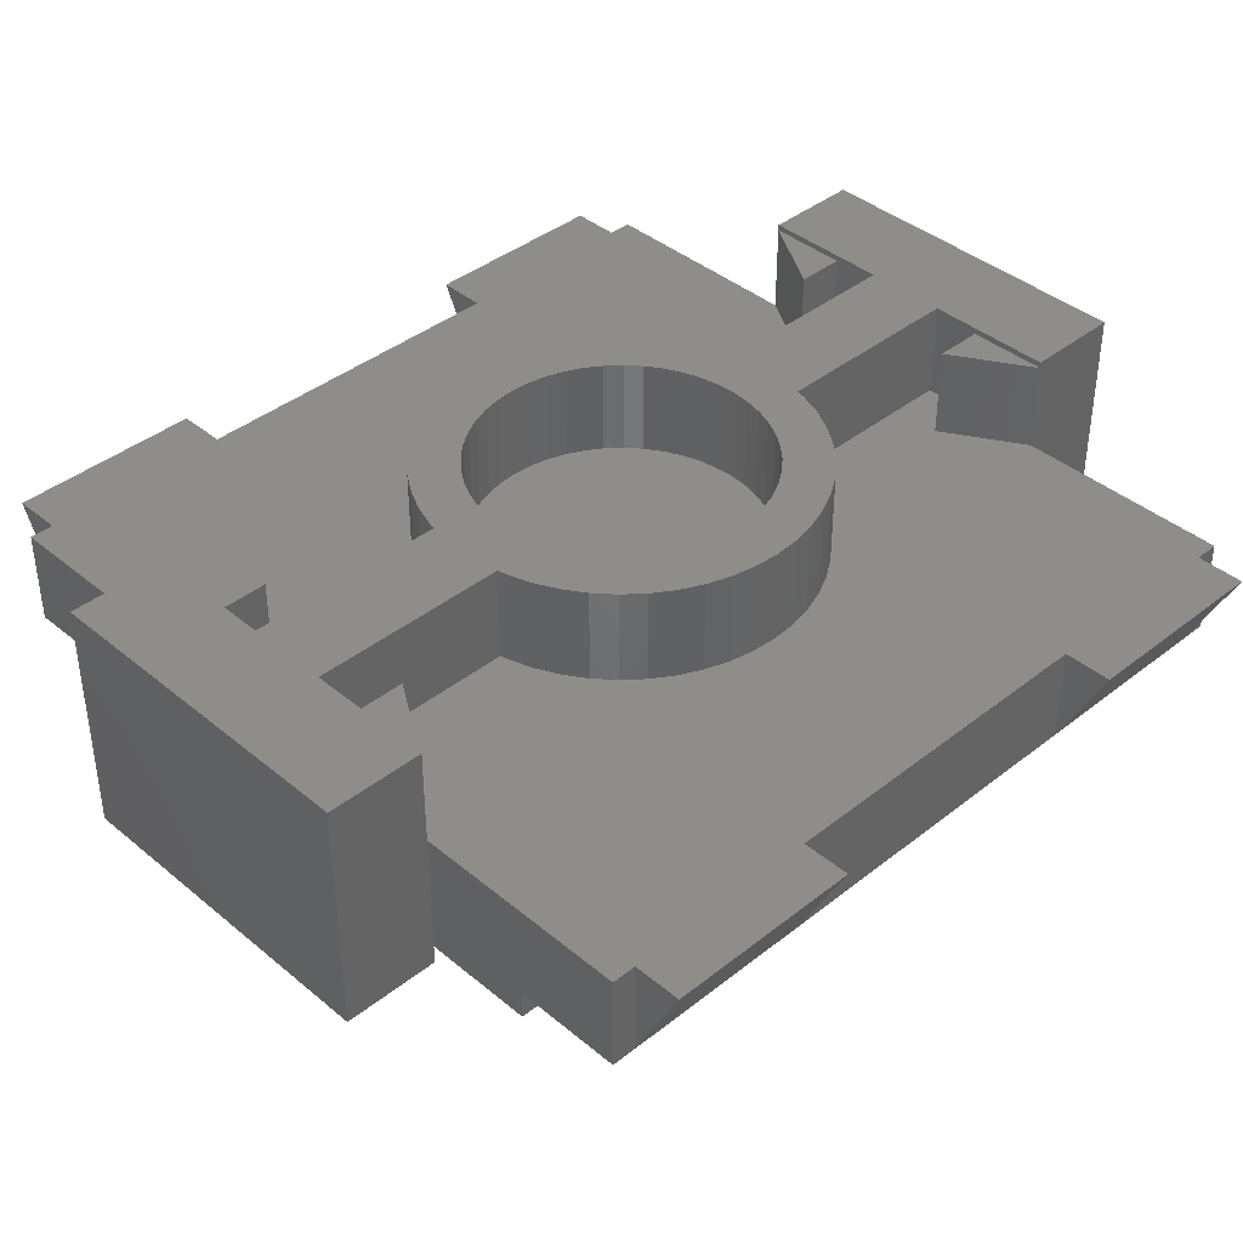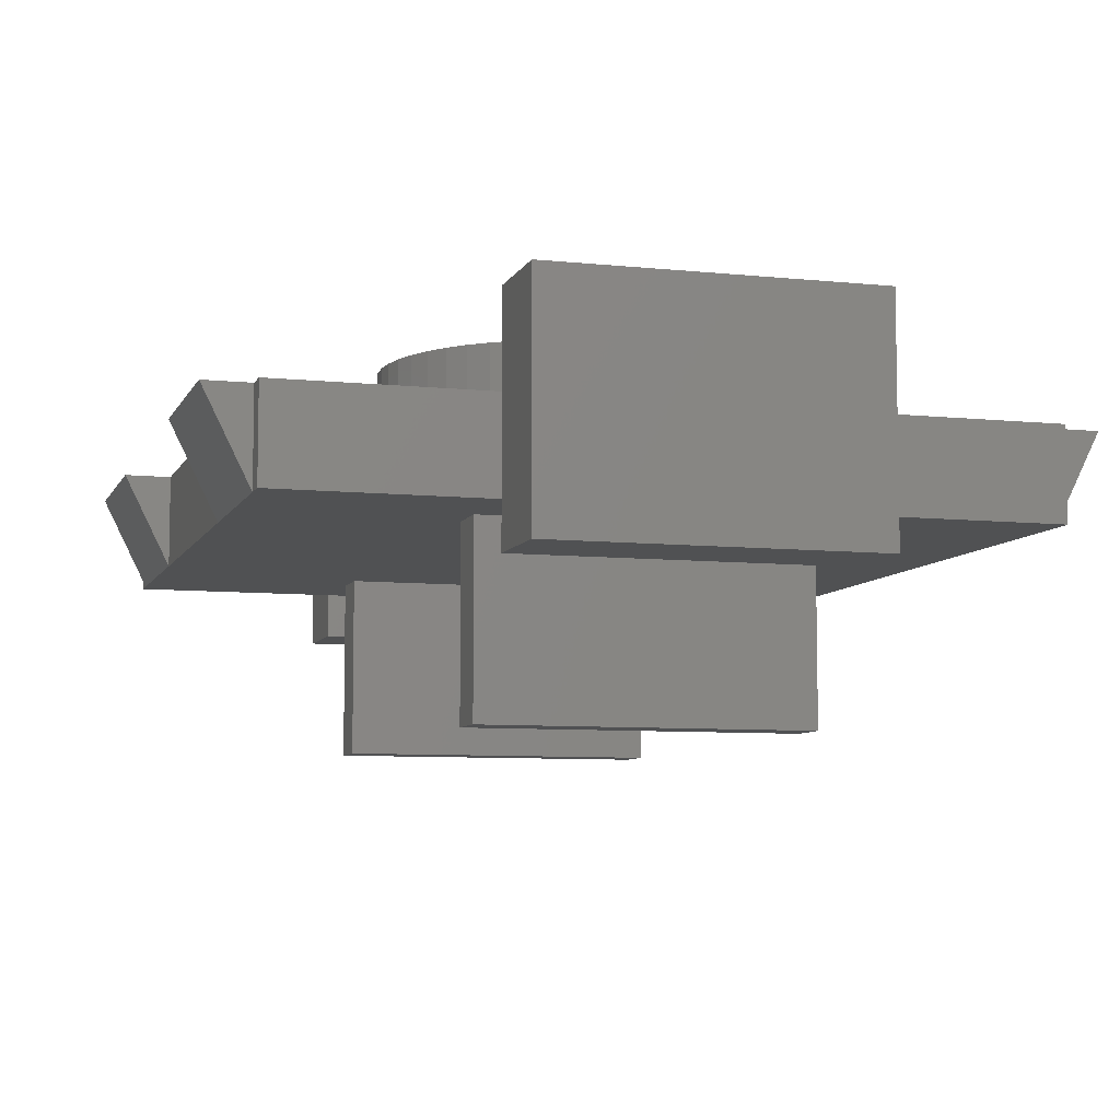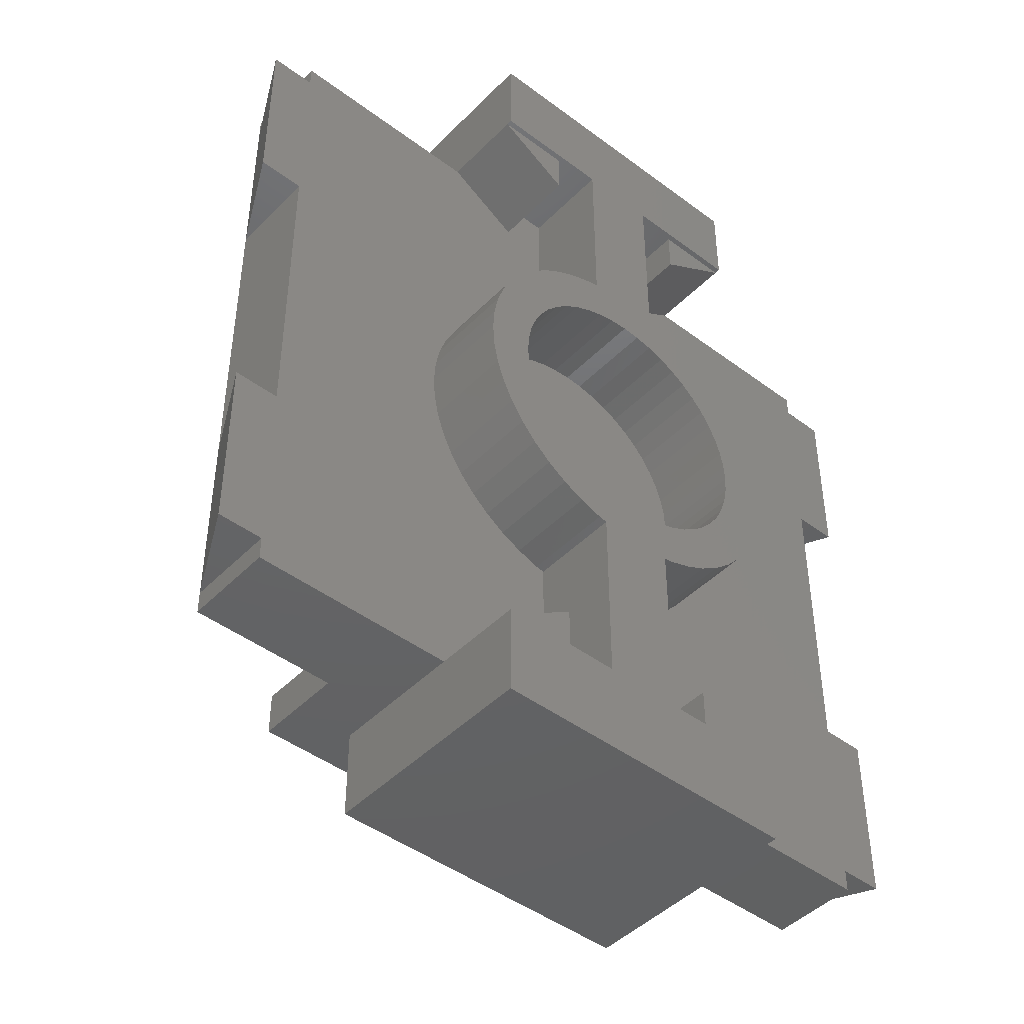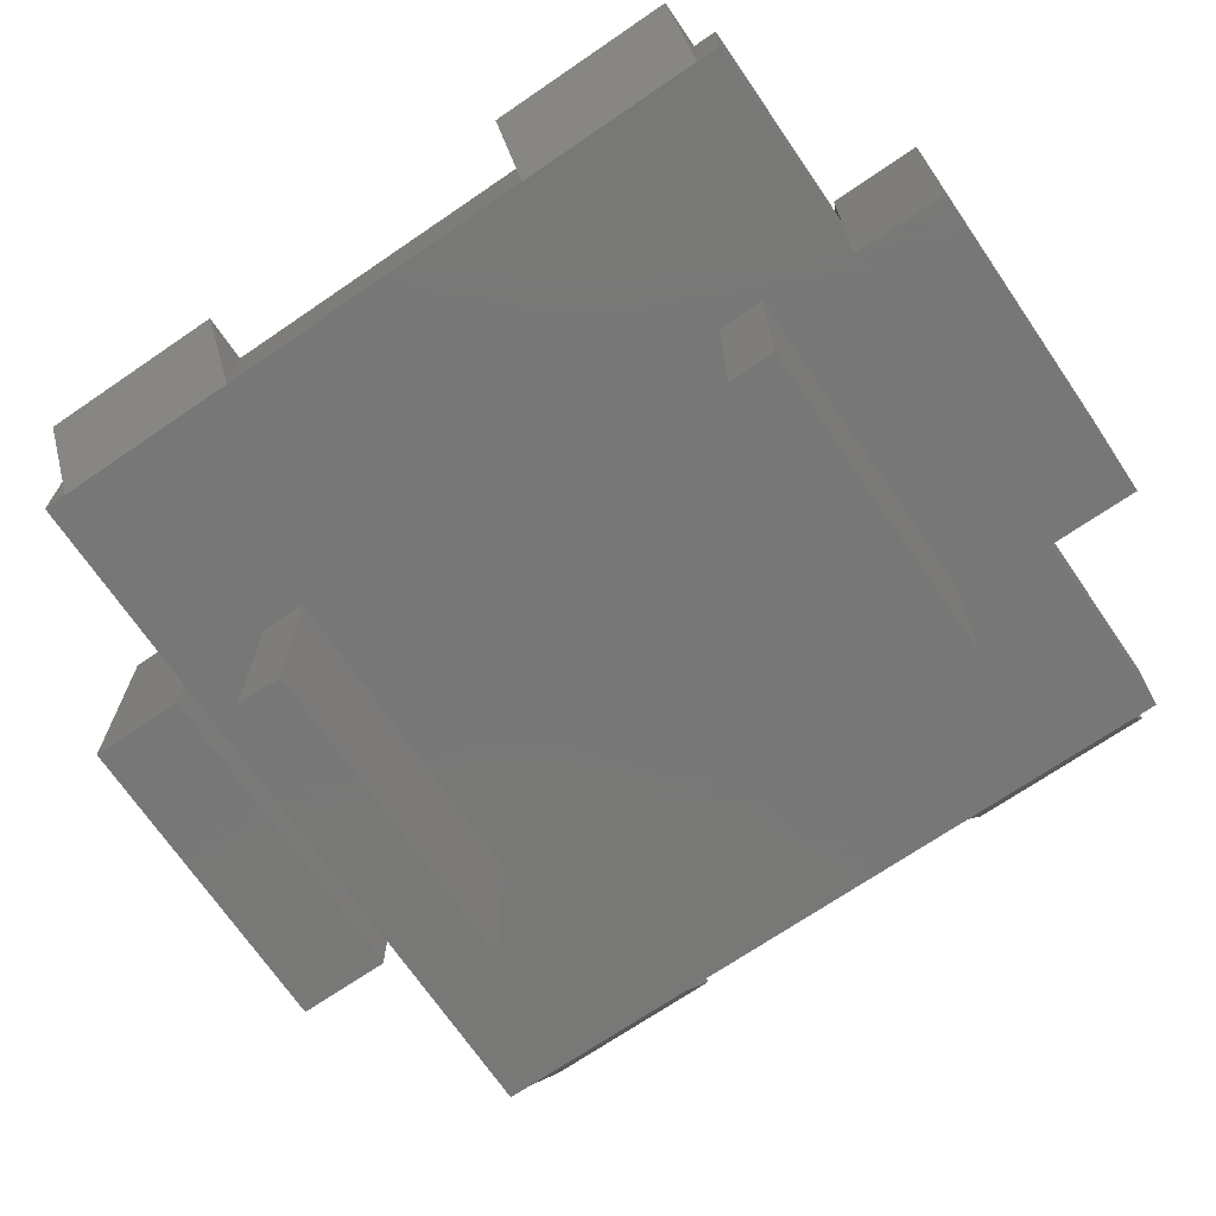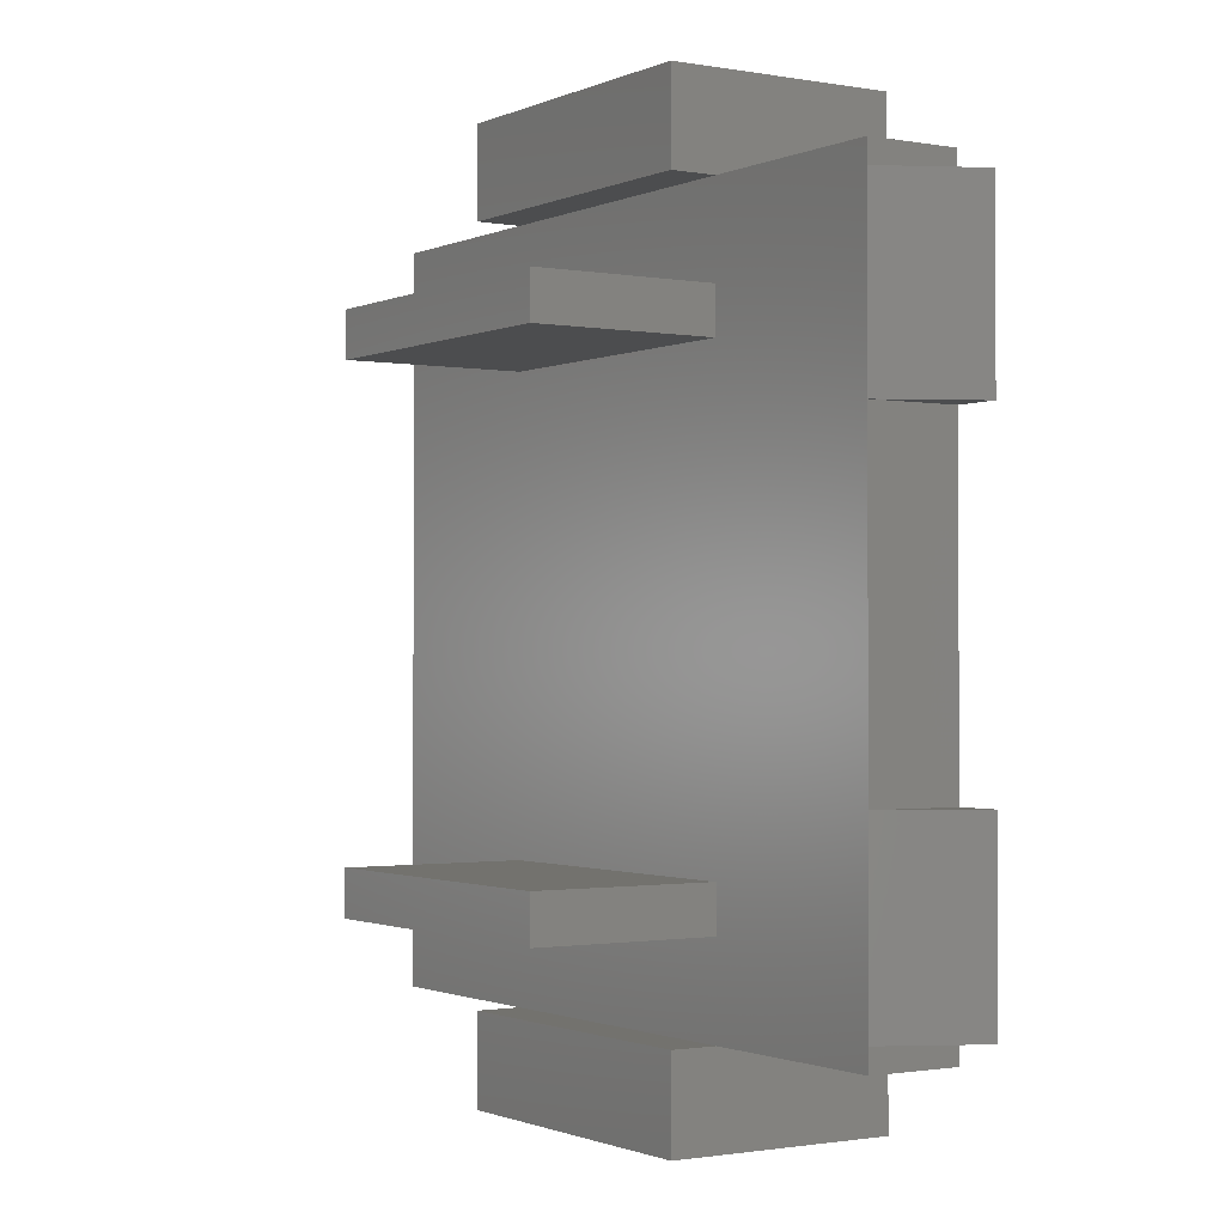
<metadata>
{"format":"stl","ext":"stl","renderer":"f3d","projection":"perspective","resolution":1024,"background":"white","views":[{"elev":40.2,"azim":45.7,"up":"+Y"},{"elev":-7.4,"azim":163.4,"up":"+Y"},{"elev":-45.2,"azim":139.1,"up":"+Z"},{"elev":-70.3,"azim":-55.6,"up":"+Y"},{"elev":-1.2,"azim":57.1,"up":"+Z"}]}
</metadata>
<code>
# stl→obj: 304 verts, 416 faces
v -2.8 9.6 -8
v 2.8 9.6 -8
v 2.8 5.6 -8
v -2.8 5.6 -8
v -2.8 9.6 -6.4
v 2.8 9.6 -6.4
v -2.8 5.6 -6.4
v 2.8 5.6 -6.4
v 2.8 6.4 -6.4
v -2.8 6.4 -6.4
v -2.8 3.2 -4
v 2.8 3.2 -4.8
v 2.8 3.2 -4
v -2.8 3.2 -4.8
v 2.8 6.4 -4
v -2.8 6.4 -4
v -2.8 6.4 -4.8
v 2.8 6.4 -4.8
v 2.8 9.6 8
v -2.8 9.6 8
v -2.8 5.6 8
v 2.8 5.6 8
v 2.8 9.6 6.4
v -2.8 9.6 6.4
v 2.8 5.6 6.4
v -2.8 5.6 6.4
v -2.8 6.4 6.4
v 2.8 6.4 6.4
v 2.8 3.2 4
v -2.8 3.2 4.8
v -2.8 3.2 4
v 2.8 3.2 4.8
v -2.8 6.4 4
v 2.8 6.4 4
v 2.8 6.4 4.8
v -2.8 6.4 4.8
v -6.4 8 6.4
v 6.4 8 -6.4
v -6.4 8 -6.4
v 6.4 8 6.4
v -6.4 6.4 -6.4
v 6.4 6.4 6.4
v -6.4 6.4 6.4
v 6.4 6.4 -6.4
v 7.2 8 -2.8
v 6.4 6.4 -2.8
v 6.4 6.4 -6
v 7.2 8 -6
v 6.4 8 -2.8
v 6.4 8 -6
v 6.4 8 2.8
v 6.4 6.4 2.8
v 7.2 8 2.8
v 6.4 6.4 6
v 7.2 8 6
v 6.4 8 6
v -7.2 8 2.8
v -6.4 6.4 2.8
v -6.4 6.4 6
v -7.2 8 6
v -6.4 8 2.8
v -6.4 8 6
v -6.4 8 -2.8
v -6.4 6.4 -2.8
v -7.2 8 -2.8
v -6.4 6.4 -6
v -7.2 8 -6
v -6.4 8 -6
v 3.172 9.6 0.4176
v 3.2 8 0
v 3.2 9.6 0
v 3.172 8 0.4176
v 3.091 9.6 0.8282
v 3.091 8 0.8282
v 2.957 9.6 1.225
v 2.957 8 1.225
v 2.771 9.6 1.6
v 2.771 8 1.6
v 2.539 9.6 1.948
v 2.539 8 1.948
v 2.263 9.6 2.263
v 2.263 8 2.263
v 1.948 9.6 2.539
v 1.948 8 2.539
v 1.6 9.6 2.771
v 1.6 8 2.771
v 1.225 9.6 2.957
v 1.225 8 2.957
v 0.8282 9.6 3.091
v 0.8282 8 3.091
v 0.4176 9.6 3.172
v 0.4176 8 3.172
v 0 9.6 3.2
v 0 8 3.2
v -0.4176 9.6 3.172
v -0.4176 8 3.172
v -0.8282 9.6 3.091
v -0.8282 8 3.091
v -1.225 9.6 2.957
v -1.225 8 2.957
v -1.6 9.6 2.771
v -1.6 8 2.771
v -1.948 9.6 2.539
v -1.948 8 2.539
v -2.263 9.6 2.263
v -2.263 8 2.263
v -2.539 9.6 1.948
v -2.539 8 1.948
v -2.771 9.6 1.6
v -2.771 8 1.6
v -2.957 9.6 1.225
v -2.957 8 1.225
v -3.091 9.6 0.8282
v -3.091 8 0.8282
v -3.172 9.6 0.4176
v -3.172 8 0.4176
v -3.2 9.6 0
v -3.2 8 0
v -3.172 9.6 -0.4176
v -3.172 8 -0.4176
v -3.091 9.6 -0.8282
v -3.091 8 -0.8282
v -2.957 9.6 -1.225
v -2.957 8 -1.225
v -2.771 9.6 -1.6
v -2.771 8 -1.6
v -2.539 9.6 -1.948
v -2.539 8 -1.948
v -2.263 9.6 -2.263
v -2.263 8 -2.263
v -1.948 9.6 -2.539
v -1.948 8 -2.539
v -1.6 9.6 -2.771
v -1.6 8 -2.771
v -1.225 9.6 -2.957
v -1.225 8 -2.957
v -0.8282 9.6 -3.091
v -0.8282 8 -3.091
v -0.4176 9.6 -3.172
v -0.4176 8 -3.172
v 0 9.6 -3.2
v 0 8 -3.2
v 0.4176 9.6 -3.172
v 0.4176 8 -3.172
v 0.8282 9.6 -3.091
v 0.8282 8 -3.091
v 1.225 9.6 -2.957
v 1.225 8 -2.957
v 1.6 9.6 -2.771
v 1.6 8 -2.771
v 1.948 9.6 -2.539
v 1.948 8 -2.539
v 2.263 9.6 -2.263
v 2.263 8 -2.263
v 2.539 9.6 -1.948
v 2.539 8 -1.948
v 2.771 9.6 -1.6
v 2.771 8 -1.6
v 2.957 9.6 -1.225
v 2.957 8 -1.225
v 3.091 9.6 -0.8282
v 3.091 8 -0.8282
v 3.172 9.6 -0.4176
v 3.172 8 -0.4176
v 2.379 9.6 0.3132
v 2.4 9.6 0
v 2.4 8 0
v 2.379 8 0.3132
v 2.318 9.6 0.6211
v 2.318 8 0.6211
v 2.217 9.6 0.9185
v 2.217 8 0.9185
v 2.078 9.6 1.2
v 2.078 8 1.2
v 1.904 9.6 1.461
v 1.904 8 1.461
v 1.697 9.6 1.697
v 1.697 8 1.697
v 1.461 9.6 1.904
v 1.461 8 1.904
v 1.2 9.6 2.078
v 1.2 8 2.078
v 0.9185 9.6 2.217
v 0.9185 8 2.217
v 0.6211 9.6 2.318
v 0.6211 8 2.318
v 0.3132 9.6 2.379
v 0.3132 8 2.379
v 0 9.6 2.4
v 0 8 2.4
v -0.3132 9.6 2.379
v -0.3132 8 2.379
v -0.6211 9.6 2.318
v -0.6211 8 2.318
v -0.9185 9.6 2.217
v -0.9185 8 2.217
v -1.2 9.6 2.078
v -1.2 8 2.078
v -1.461 9.6 1.904
v -1.461 8 1.904
v -1.697 9.6 1.697
v -1.697 8 1.697
v -1.904 9.6 1.461
v -1.904 8 1.461
v -2.078 9.6 1.2
v -2.078 8 1.2
v -2.217 9.6 0.9185
v -2.217 8 0.9185
v -2.318 9.6 0.6211
v -2.318 8 0.6211
v -2.379 9.6 0.3132
v -2.379 8 0.3132
v -2.4 9.6 0
v -2.4 8 0
v -2.379 9.6 -0.3132
v -2.379 8 -0.3132
v -2.318 9.6 -0.6211
v -2.318 8 -0.6211
v -2.217 9.6 -0.9185
v -2.217 8 -0.9185
v -2.078 9.6 -1.2
v -2.078 8 -1.2
v -1.904 9.6 -1.461
v -1.904 8 -1.461
v -1.697 9.6 -1.697
v -1.697 8 -1.697
v -1.461 9.6 -1.904
v -1.461 8 -1.904
v -1.2 9.6 -2.078
v -1.2 8 -2.078
v -0.9185 9.6 -2.217
v -0.9185 8 -2.217
v -0.6211 9.6 -2.318
v -0.6211 8 -2.318
v -0.3132 9.6 -2.379
v -0.3132 8 -2.379
v 0 9.6 -2.4
v 0 8 -2.4
v 0.3132 9.6 -2.379
v 0.3132 8 -2.379
v 0.6211 9.6 -2.318
v 0.6211 8 -2.318
v 0.9185 9.6 -2.217
v 0.9185 8 -2.217
v 1.2 9.6 -2.078
v 1.2 8 -2.078
v 1.461 9.6 -1.904
v 1.461 8 -1.904
v 1.697 9.6 -1.697
v 1.697 8 -1.697
v 1.904 9.6 -1.461
v 1.904 8 -1.461
v 2.078 9.6 -1.2
v 2.078 8 -1.2
v 2.217 9.6 -0.9185
v 2.217 8 -0.9185
v 2.318 9.6 -0.6211
v 2.318 8 -0.6211
v 2.379 9.6 -0.3132
v 2.379 8 -0.3132
v 0.68 9.6 6.4
v 0.68 8 3.064
v 0.68 9.6 3.064
v 0.68 8 6.4
v 2.8 8 6.4
v -0.68 9.6 6.4
v -0.68 9.6 3.064
v -0.68 8 3.064
v -0.68 8 6.4
v -2.8 8 6.4
v -0.68 9.6 -6.4
v -0.68 8 -3.064
v -0.68 9.6 -3.064
v -0.68 8 -6.4
v -2.8 8 -6.4
v 0.68 9.6 -6.4
v 0.68 9.6 -3.064
v 0.68 8 -3.064
v 0.68 8 -6.4
v 2.8 8 -6.4
v 2.8 9.5 6.4
v 1.48 8 5.6
v 1.48 9.5 5.6
v 1.48 8 6.4
v 1.48 9.5 6.4
v -2.8 9.5 6.4
v -1.48 9.5 5.6
v -1.48 8 5.6
v -1.48 9.5 6.4
v -1.48 8 6.4
v 2.8 9.5 -6.4
v 1.48 9.5 -5.6
v 1.48 8 -5.6
v 1.48 9.5 -6.4
v 1.48 8 -6.4
v -2.8 9.5 -6.4
v -1.48 8 -5.6
v -1.48 9.5 -5.6
v -1.48 8 -6.4
v -1.48 9.5 -6.4
v 0.68 9.6 3.056
v -0.68 9.6 3.056
v -0.68 9.6 -3.056
v 0.68 9.6 -3.056
f 1 2 3
f 3 4 1
f 1 5 6
f 6 2 1
f 4 7 5
f 5 1 4
f 3 8 7
f 7 4 3
f 2 6 8
f 8 3 2
f 8 9 10
f 10 7 8
f 11 12 13
f 12 11 14
f 11 15 16
f 15 11 13
f 14 16 17
f 16 14 11
f 12 17 18
f 17 12 14
f 13 18 15
f 18 13 12
f 19 20 21
f 21 22 19
f 19 23 24
f 24 20 19
f 22 25 23
f 23 19 22
f 21 26 25
f 25 22 21
f 20 24 26
f 26 21 20
f 26 27 28
f 28 25 26
f 29 30 31
f 30 29 32
f 29 33 34
f 33 29 31
f 32 34 35
f 34 32 29
f 30 35 36
f 35 30 32
f 31 36 33
f 36 31 30
f 37 38 39
f 38 37 40
f 41 42 43
f 42 41 44
f 43 40 37
f 40 43 42
f 44 39 38
f 39 44 41
f 45 46 47
f 47 48 45
f 49 46 45
f 48 47 50
f 50 49 45
f 45 48 50
f 38 47 44
f 47 38 50
f 46 51 52
f 51 46 49
f 53 54 52
f 54 53 55
f 51 53 52
f 55 56 54
f 55 53 51
f 51 56 55
f 40 42 54
f 54 56 40
f 57 58 59
f 59 60 57
f 61 58 57
f 60 59 62
f 62 61 57
f 57 60 62
f 37 59 43
f 59 37 62
f 58 63 64
f 63 58 61
f 65 66 64
f 66 65 67
f 63 65 64
f 67 68 66
f 67 65 63
f 63 68 67
f 39 41 66
f 66 68 39
f 69 70 71
f 70 69 72
f 73 72 69
f 72 73 74
f 75 74 73
f 74 75 76
f 77 76 75
f 76 77 78
f 79 78 77
f 78 79 80
f 81 80 79
f 80 81 82
f 83 82 81
f 82 83 84
f 85 84 83
f 84 85 86
f 87 86 85
f 86 87 88
f 89 88 87
f 88 89 90
f 91 90 89
f 90 91 92
f 93 92 91
f 92 93 94
f 95 94 93
f 94 95 96
f 97 96 95
f 96 97 98
f 99 98 97
f 98 99 100
f 101 100 99
f 100 101 102
f 103 102 101
f 102 103 104
f 105 104 103
f 104 105 106
f 107 106 105
f 106 107 108
f 109 108 107
f 108 109 110
f 111 110 109
f 110 111 112
f 113 112 111
f 112 113 114
f 115 114 113
f 114 115 116
f 117 116 115
f 116 117 118
f 119 118 117
f 118 119 120
f 121 120 119
f 120 121 122
f 123 122 121
f 122 123 124
f 125 124 123
f 124 125 126
f 127 126 125
f 126 127 128
f 129 128 127
f 128 129 130
f 131 130 129
f 130 131 132
f 133 132 131
f 132 133 134
f 135 134 133
f 134 135 136
f 137 136 135
f 136 137 138
f 139 138 137
f 138 139 140
f 141 140 139
f 140 141 142
f 143 142 141
f 142 143 144
f 145 144 143
f 144 145 146
f 147 146 145
f 146 147 148
f 149 148 147
f 148 149 150
f 151 150 149
f 150 151 152
f 153 152 151
f 152 153 154
f 155 154 153
f 154 155 156
f 157 156 155
f 156 157 158
f 159 158 157
f 158 159 160
f 161 160 159
f 160 161 162
f 163 162 161
f 162 163 164
f 71 164 163
f 164 71 70
f 165 166 167
f 167 168 165
f 169 165 168
f 168 170 169
f 171 169 170
f 170 172 171
f 173 171 172
f 172 174 173
f 175 173 174
f 174 176 175
f 177 175 176
f 176 178 177
f 179 177 178
f 178 180 179
f 181 179 180
f 180 182 181
f 183 181 182
f 182 184 183
f 185 183 184
f 184 186 185
f 187 185 186
f 186 188 187
f 189 187 188
f 188 190 189
f 191 189 190
f 190 192 191
f 193 191 192
f 192 194 193
f 195 193 194
f 194 196 195
f 197 195 196
f 196 198 197
f 199 197 198
f 198 200 199
f 201 199 200
f 200 202 201
f 203 201 202
f 202 204 203
f 205 203 204
f 204 206 205
f 207 205 206
f 206 208 207
f 209 207 208
f 208 210 209
f 211 209 210
f 210 212 211
f 213 211 212
f 212 214 213
f 215 213 214
f 214 216 215
f 217 215 216
f 216 218 217
f 219 217 218
f 218 220 219
f 221 219 220
f 220 222 221
f 223 221 222
f 222 224 223
f 225 223 224
f 224 226 225
f 227 225 226
f 226 228 227
f 229 227 228
f 228 230 229
f 231 229 230
f 230 232 231
f 233 231 232
f 232 234 233
f 235 233 234
f 234 236 235
f 237 235 236
f 236 238 237
f 239 237 238
f 238 240 239
f 241 239 240
f 240 242 241
f 243 241 242
f 242 244 243
f 245 243 244
f 244 246 245
f 247 245 246
f 246 248 247
f 249 247 248
f 248 250 249
f 251 249 250
f 250 252 251
f 253 251 252
f 252 254 253
f 255 253 254
f 254 256 255
f 257 255 256
f 256 258 257
f 259 257 258
f 258 260 259
f 166 259 260
f 260 167 166
f 71 165 69
f 165 71 166
f 69 169 73
f 169 69 165
f 73 171 75
f 171 73 169
f 75 173 77
f 173 75 171
f 77 175 79
f 175 77 173
f 79 177 81
f 177 79 175
f 81 179 83
f 179 81 177
f 83 181 85
f 181 83 179
f 85 183 87
f 183 85 181
f 87 185 89
f 185 87 183
f 89 187 91
f 187 89 185
f 91 189 93
f 189 91 187
f 93 191 95
f 191 93 189
f 95 193 97
f 193 95 191
f 97 195 99
f 195 97 193
f 99 197 101
f 197 99 195
f 101 199 103
f 199 101 197
f 103 201 105
f 201 103 199
f 105 203 107
f 203 105 201
f 107 205 109
f 205 107 203
f 109 207 111
f 207 109 205
f 111 209 113
f 209 111 207
f 113 211 115
f 211 113 209
f 115 213 117
f 213 115 211
f 117 215 119
f 215 117 213
f 119 217 121
f 217 119 215
f 121 219 123
f 219 121 217
f 123 221 125
f 221 123 219
f 125 223 127
f 223 125 221
f 127 225 129
f 225 127 223
f 129 227 131
f 227 129 225
f 131 229 133
f 229 131 227
f 133 231 135
f 231 133 229
f 135 233 137
f 233 135 231
f 137 235 139
f 235 137 233
f 139 237 141
f 237 139 235
f 141 239 143
f 239 141 237
f 143 241 145
f 241 143 239
f 145 243 147
f 243 145 241
f 147 245 149
f 245 147 243
f 149 247 151
f 247 149 245
f 151 249 153
f 249 151 247
f 153 251 155
f 251 153 249
f 155 253 157
f 253 155 251
f 157 255 159
f 255 157 253
f 159 257 161
f 257 159 255
f 161 259 163
f 259 161 257
f 163 166 71
f 166 163 259
f 261 262 263
f 262 261 264
f 261 265 264
f 265 261 23
f 266 267 268
f 268 269 266
f 266 269 270
f 270 24 266
f 271 272 273
f 272 271 274
f 271 275 274
f 275 271 5
f 276 277 278
f 278 279 276
f 276 279 280
f 280 6 276
f 281 282 283
f 282 281 265
f 283 284 285
f 284 283 282
f 283 285 281
f 286 287 288
f 288 270 286
f 287 289 290
f 290 288 287
f 287 286 289
f 291 292 293
f 293 280 291
f 292 294 295
f 295 293 292
f 292 291 294
f 296 297 298
f 297 296 275
f 298 299 300
f 299 298 297
f 298 300 296
f 301 302 266
f 266 261 301
f 276 271 303
f 303 304 276

</code>
